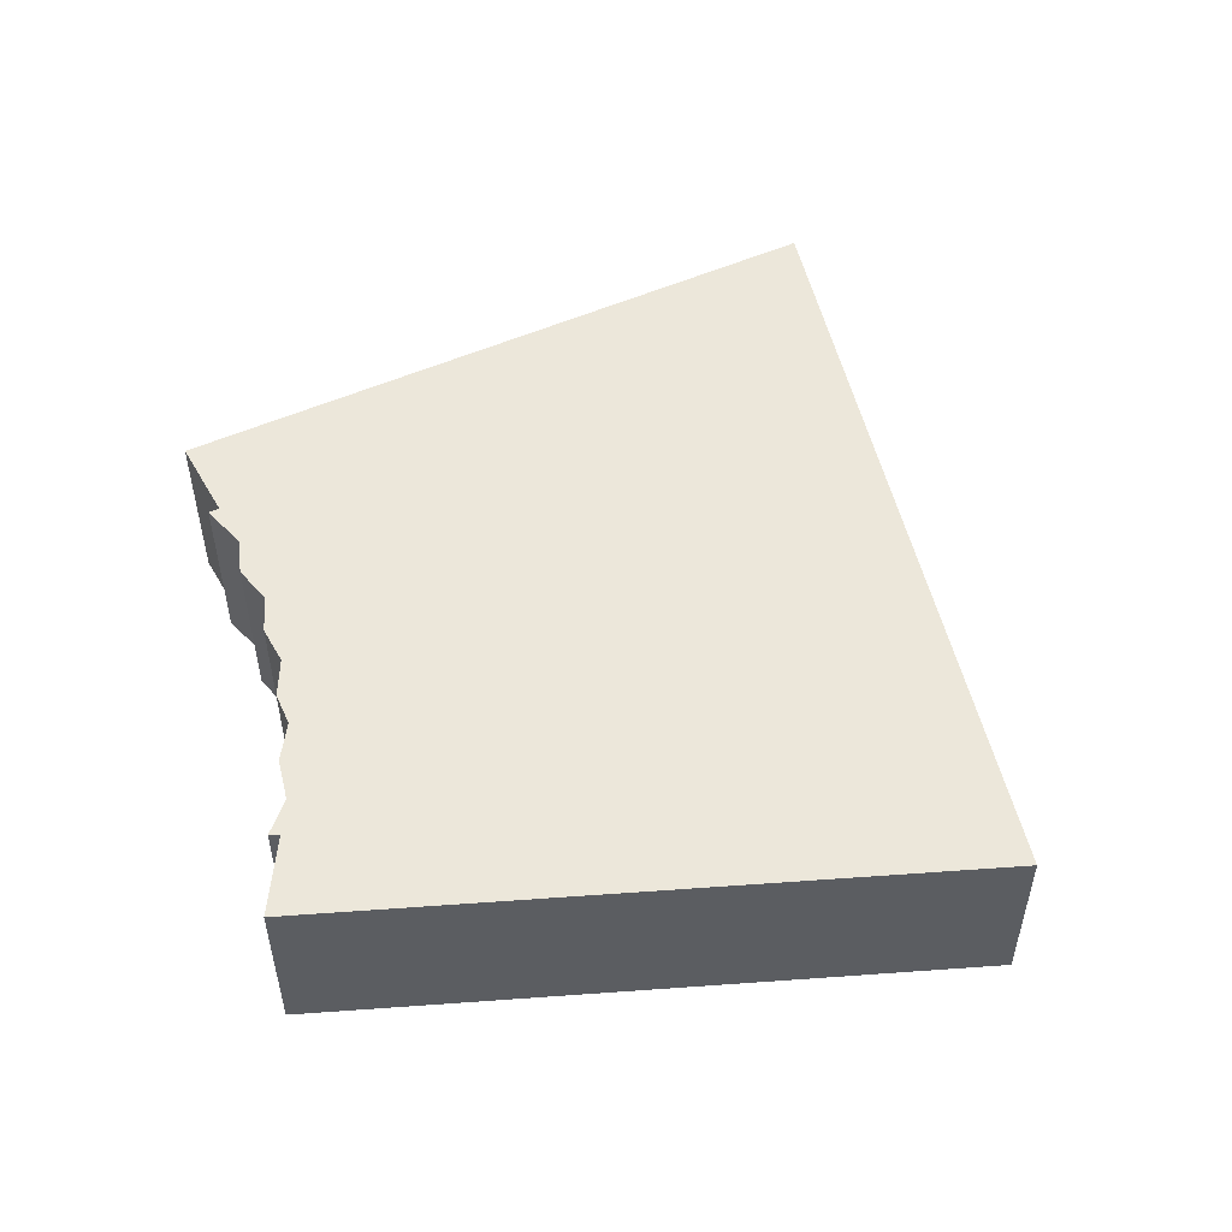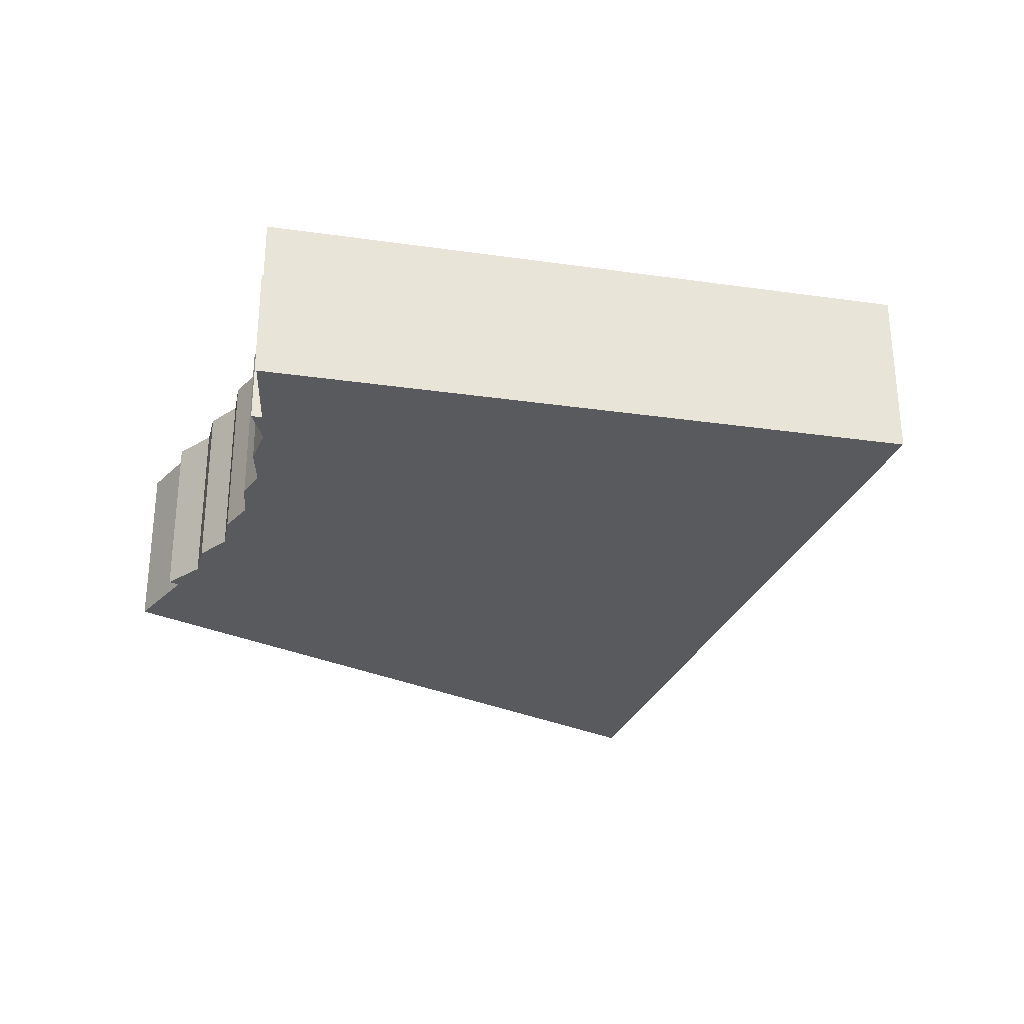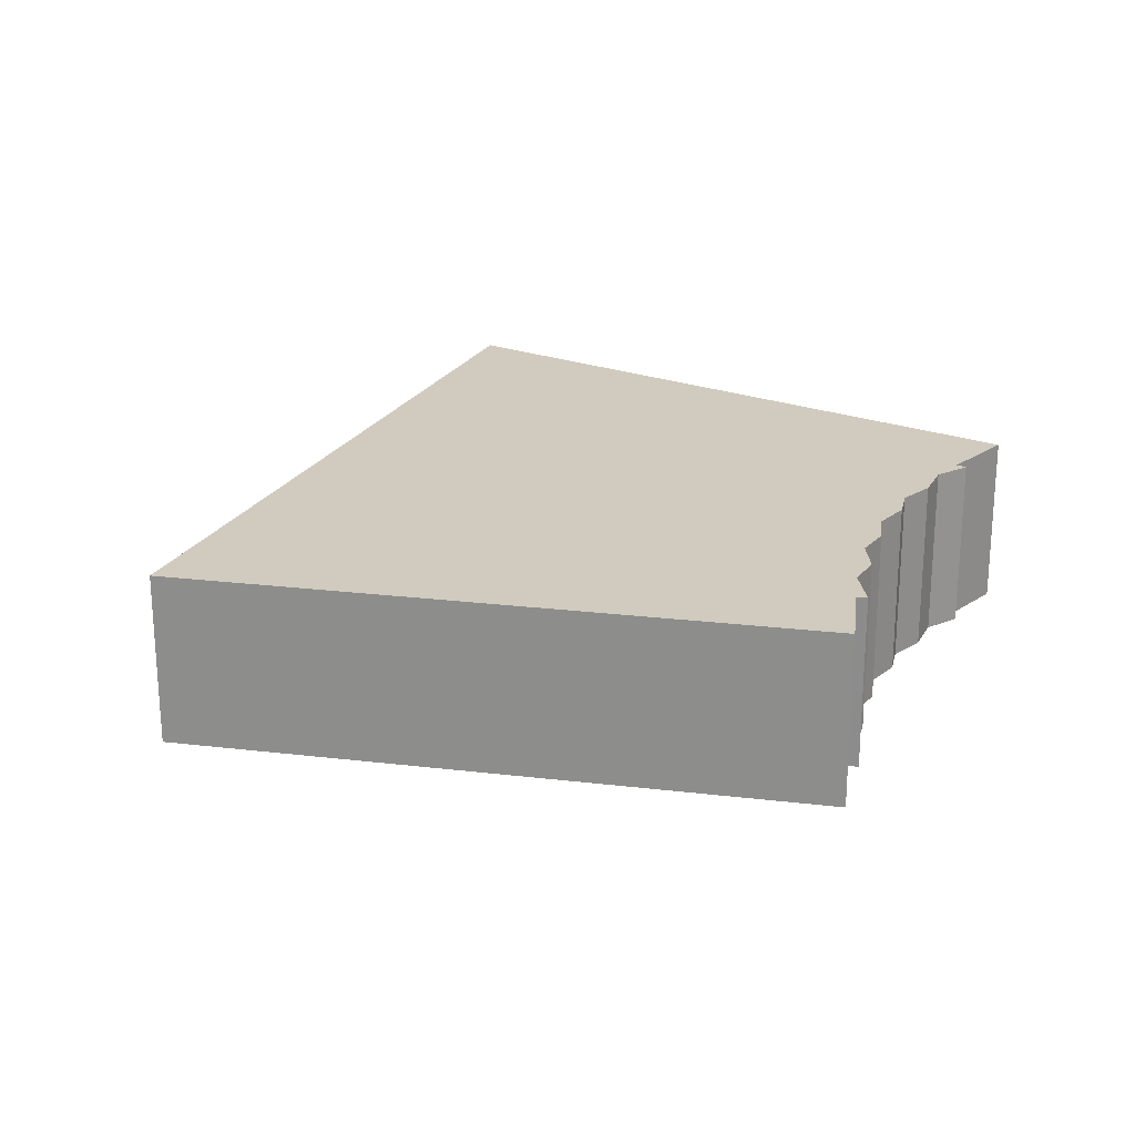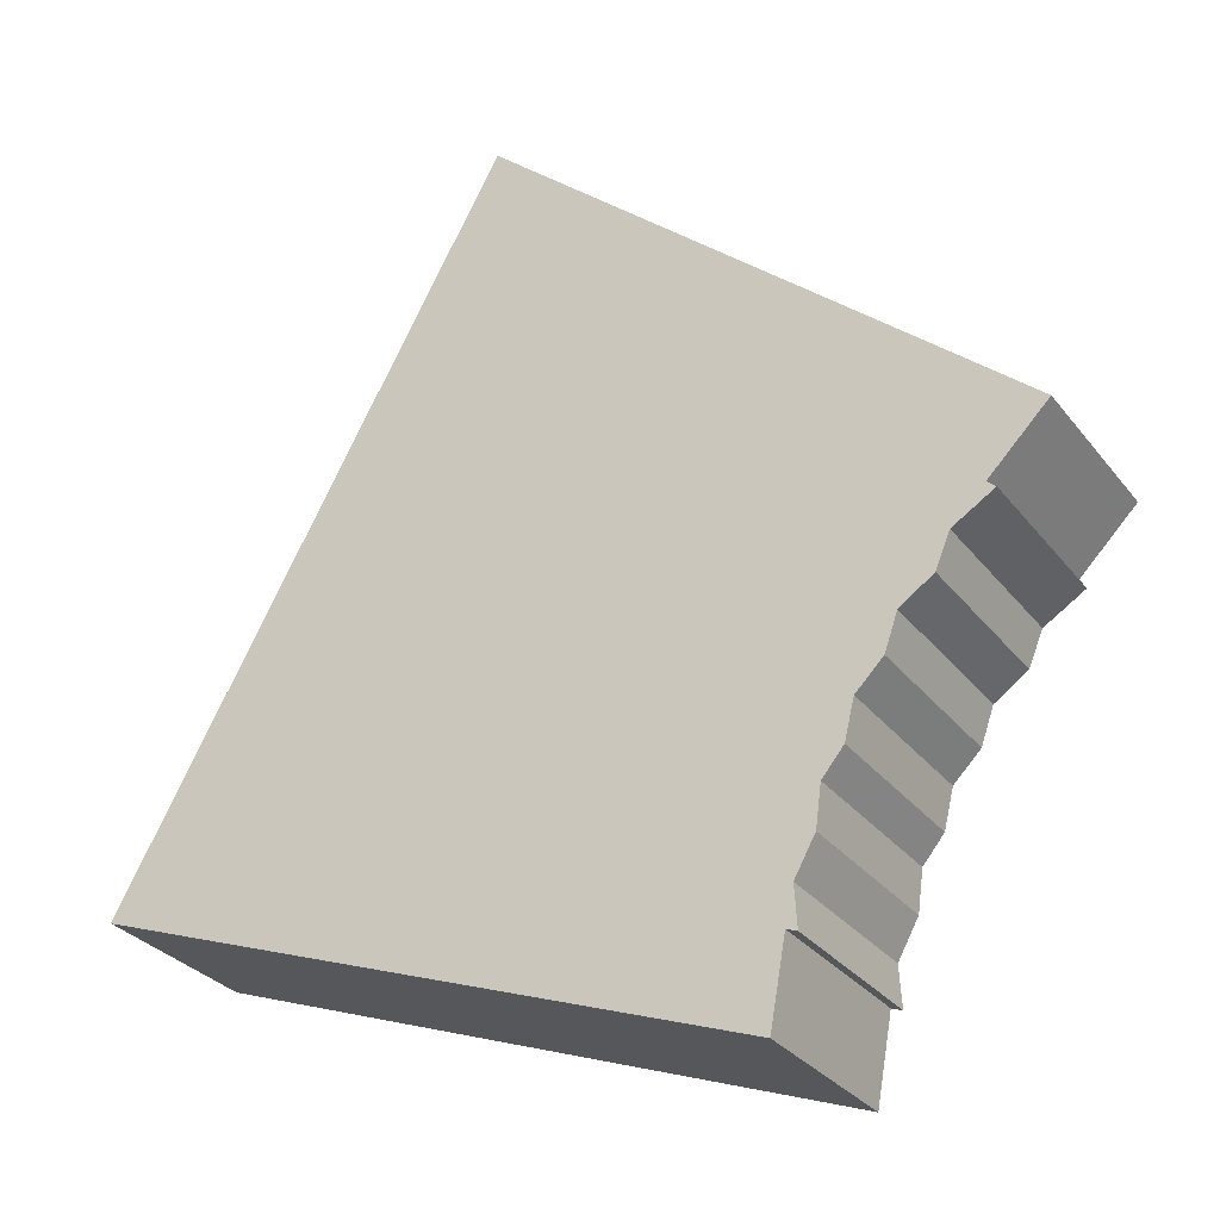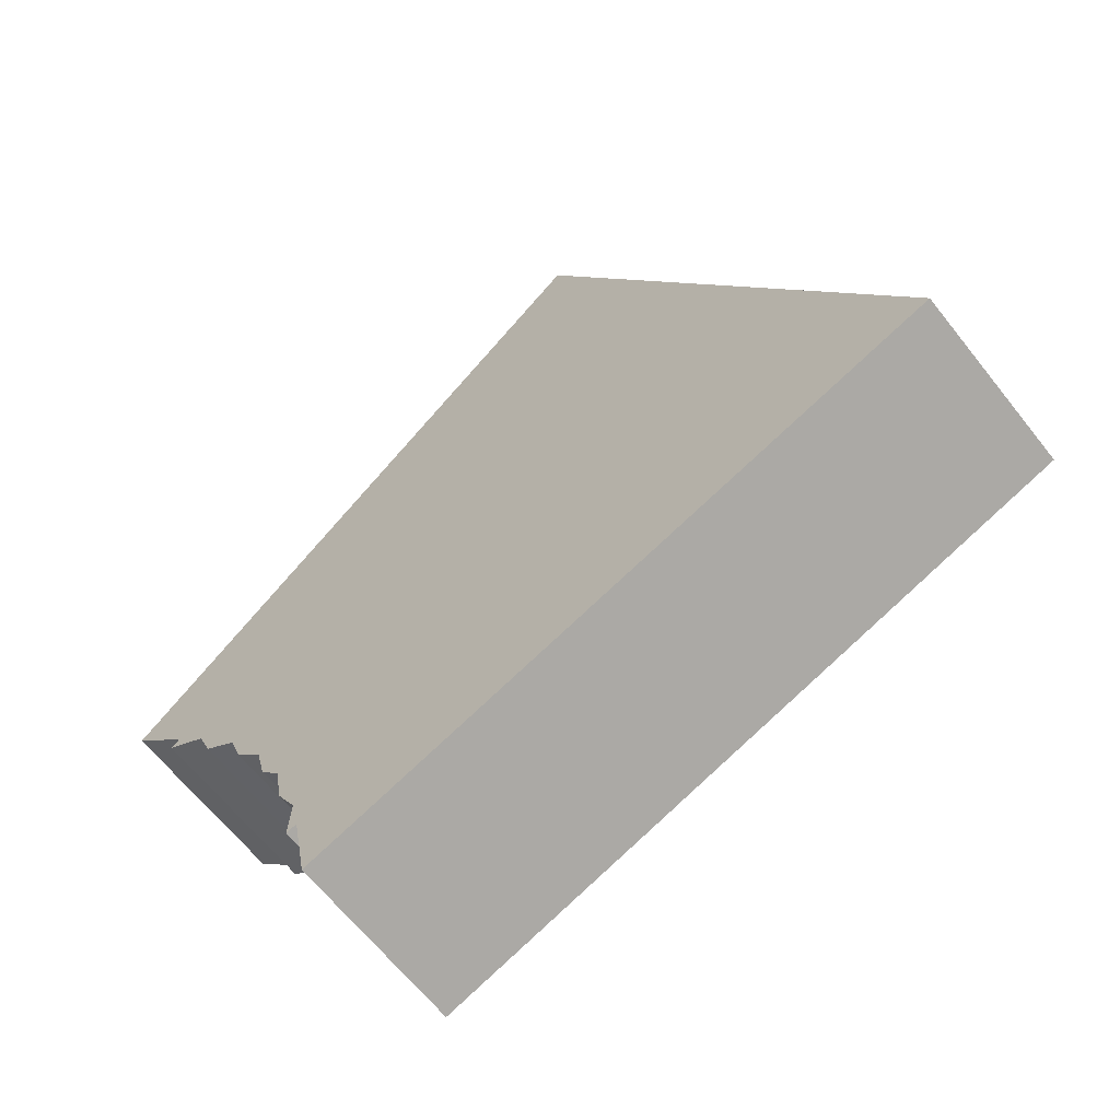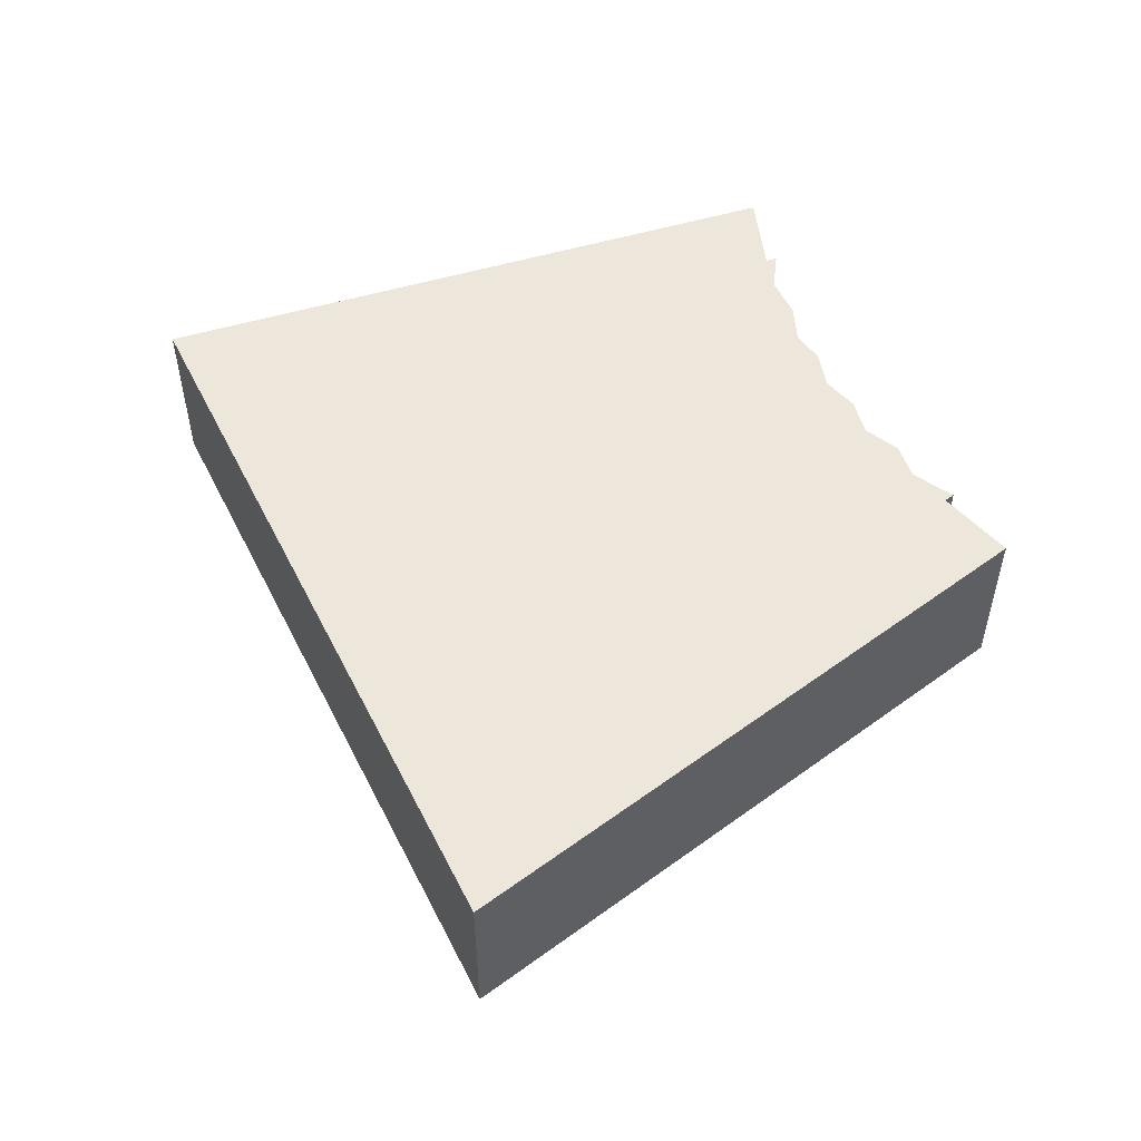
<metadata>
{"format":"obj","ext":"obj","renderer":"f3d","projection":"perspective","resolution":1024,"background":"white","views":[{"elev":53.5,"azim":-164.4,"up":"+Y"},{"elev":-30.7,"azim":-171.6,"up":"+Y"},{"elev":23.3,"azim":52.0,"up":"+Y"},{"elev":-29.8,"azim":30.4,"up":"+Z"},{"elev":-63.6,"azim":-141.9,"up":"+Z"},{"elev":53.9,"azim":2.7,"up":"+Y"}]}
</metadata>
<code>
v 2.285 -0.09353 -2.446
v 2.02 -0.09353 -2.349
v 2.178 -0.09353 -2.064
v 2.291 -0.09353 -2.411
v 2.294 -0.09353 -2.396
v 2.296 -0.09353 -2.413
v 2.303 -0.09353 -2.381
v 2.305 -0.09353 -2.364
v 2.314 -0.09353 -2.353
v 2.318 -0.09353 -2.337
v 2.329 -0.09353 -2.325
v 2.335 -0.09353 -2.31
v 2.349 -0.09353 -2.3
v 2.355 -0.09353 -2.286
v 2.368 -0.09353 -2.272
v 2.372 -0.09353 -2.276
v 2.393 -0.09353 -2.248
v 2.178 -0.1686 -2.064
v 2.02 -0.1686 -2.349
v 2.285 -0.1686 -2.446
v 2.291 -0.1686 -2.411
v 2.294 -0.1686 -2.396
v 2.296 -0.1686 -2.413
v 2.303 -0.1686 -2.381
v 2.305 -0.1686 -2.364
v 2.314 -0.1686 -2.353
v 2.318 -0.1686 -2.337
v 2.329 -0.1686 -2.325
v 2.335 -0.1686 -2.31
v 2.349 -0.1686 -2.3
v 2.355 -0.1686 -2.286
v 2.368 -0.1686 -2.272
v 2.372 -0.1686 -2.276
v 2.393 -0.1686 -2.248
v 2.285 -0.1686 -2.446
v 2.02 -0.1686 -2.349
v 2.02 -0.09353 -2.349
v 2.285 -0.09353 -2.446
v 2.291 -0.1686 -2.411
v 2.285 -0.1686 -2.446
v 2.285 -0.09353 -2.446
v 2.291 -0.09353 -2.411
v 2.296 -0.1686 -2.413
v 2.291 -0.1686 -2.411
v 2.291 -0.09353 -2.411
v 2.296 -0.09353 -2.413
v 2.294 -0.1686 -2.396
v 2.296 -0.1686 -2.413
v 2.296 -0.09353 -2.413
v 2.294 -0.09353 -2.396
v 2.303 -0.1686 -2.381
v 2.294 -0.1686 -2.396
v 2.294 -0.09353 -2.396
v 2.303 -0.09353 -2.381
v 2.305 -0.1686 -2.364
v 2.303 -0.1686 -2.381
v 2.303 -0.09353 -2.381
v 2.305 -0.09353 -2.364
v 2.314 -0.1686 -2.353
v 2.305 -0.1686 -2.364
v 2.305 -0.09353 -2.364
v 2.314 -0.09353 -2.353
v 2.318 -0.1686 -2.337
v 2.314 -0.1686 -2.353
v 2.314 -0.09353 -2.353
v 2.318 -0.09353 -2.337
v 2.329 -0.1686 -2.325
v 2.318 -0.1686 -2.337
v 2.318 -0.09353 -2.337
v 2.329 -0.09353 -2.325
v 2.335 -0.1686 -2.31
v 2.329 -0.1686 -2.325
v 2.329 -0.09353 -2.325
v 2.335 -0.09353 -2.31
v 2.349 -0.1686 -2.3
v 2.335 -0.1686 -2.31
v 2.335 -0.09353 -2.31
v 2.349 -0.09353 -2.3
v 2.355 -0.1686 -2.286
v 2.349 -0.1686 -2.3
v 2.349 -0.09353 -2.3
v 2.355 -0.09353 -2.286
v 2.372 -0.1686 -2.276
v 2.355 -0.1686 -2.286
v 2.355 -0.09353 -2.286
v 2.372 -0.09353 -2.276
v 2.368 -0.1686 -2.272
v 2.372 -0.1686 -2.276
v 2.372 -0.09353 -2.276
v 2.368 -0.09353 -2.272
v 2.393 -0.1686 -2.248
v 2.368 -0.1686 -2.272
v 2.368 -0.09353 -2.272
v 2.393 -0.09353 -2.248
v 2.18 -0.1686 -2.065
v 2.393 -0.1686 -2.248
v 2.393 -0.09353 -2.248
v 2.18 -0.09353 -2.065
v 2.178 -0.1686 -2.064
v 2.18 -0.1686 -2.065
v 2.18 -0.09353 -2.065
v 2.178 -0.09353 -2.064
v 2.02 -0.1686 -2.349
v 2.178 -0.1686 -2.064
v 2.178 -0.09353 -2.064
v 2.02 -0.09353 -2.349
f 1 2 3
f 4 1 3
f 5 4 3
f 6 4 5
f 7 5 3
f 8 7 3
f 9 8 3
f 10 9 3
f 11 10 3
f 12 11 3
f 13 12 3
f 14 13 3
f 15 14 3
f 16 14 15
f 17 15 3
f 18 19 20
f 18 20 21
f 18 21 22
f 23 22 21
f 18 22 24
f 18 24 25
f 18 25 26
f 18 26 27
f 18 27 28
f 18 28 29
f 18 29 30
f 18 30 31
f 18 31 32
f 33 32 31
f 34 18 32
f 35 36 37
f 35 37 38
f 39 40 41
f 39 41 42
f 43 44 45
f 43 45 46
f 47 48 49
f 47 49 50
f 51 52 53
f 51 53 54
f 55 56 57
f 55 57 58
f 59 60 61
f 59 61 62
f 63 64 65
f 63 65 66
f 67 68 69
f 67 69 70
f 71 72 73
f 71 73 74
f 75 76 77
f 75 77 78
f 79 80 81
f 79 81 82
f 83 84 85
f 83 85 86
f 87 88 89
f 87 89 90
f 91 92 93
f 91 93 94
f 95 96 97
f 95 97 98
f 99 100 101
f 99 101 102
f 103 104 105
f 103 105 106

</code>
